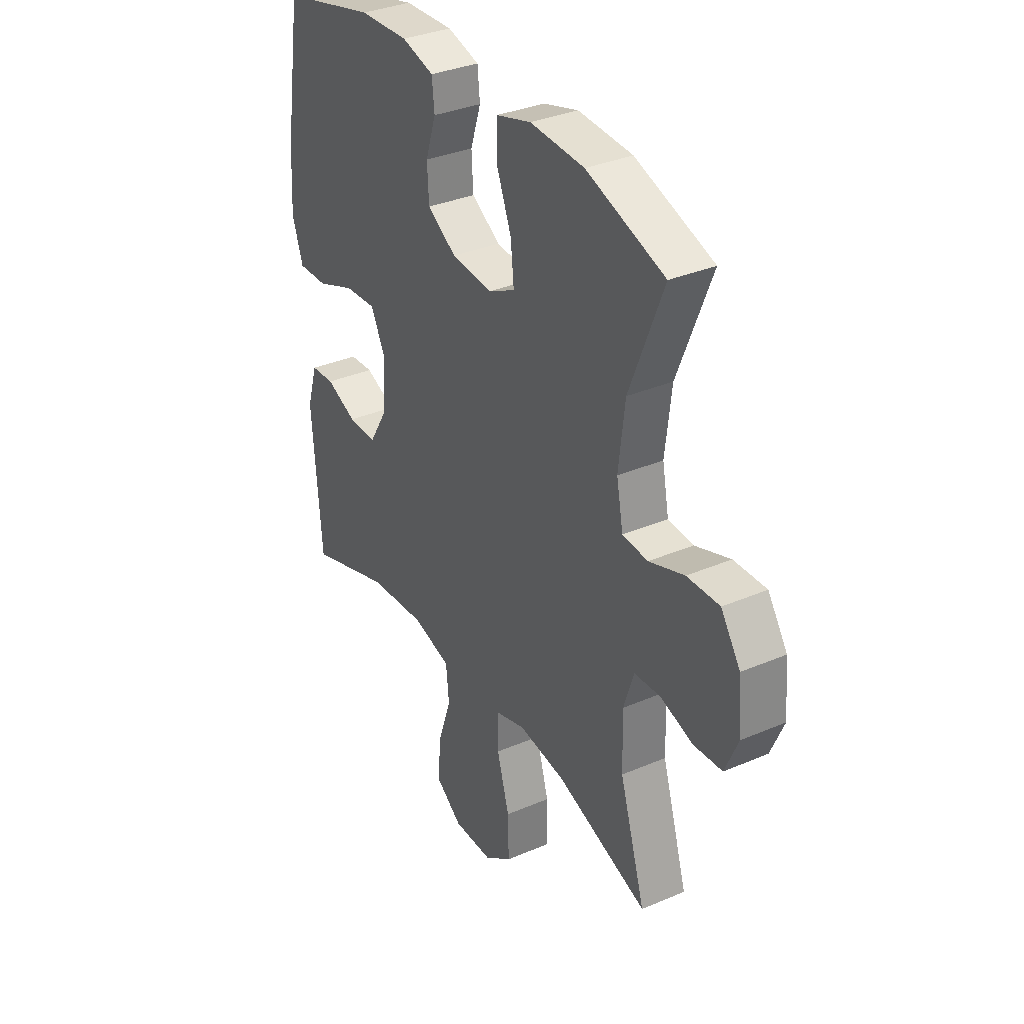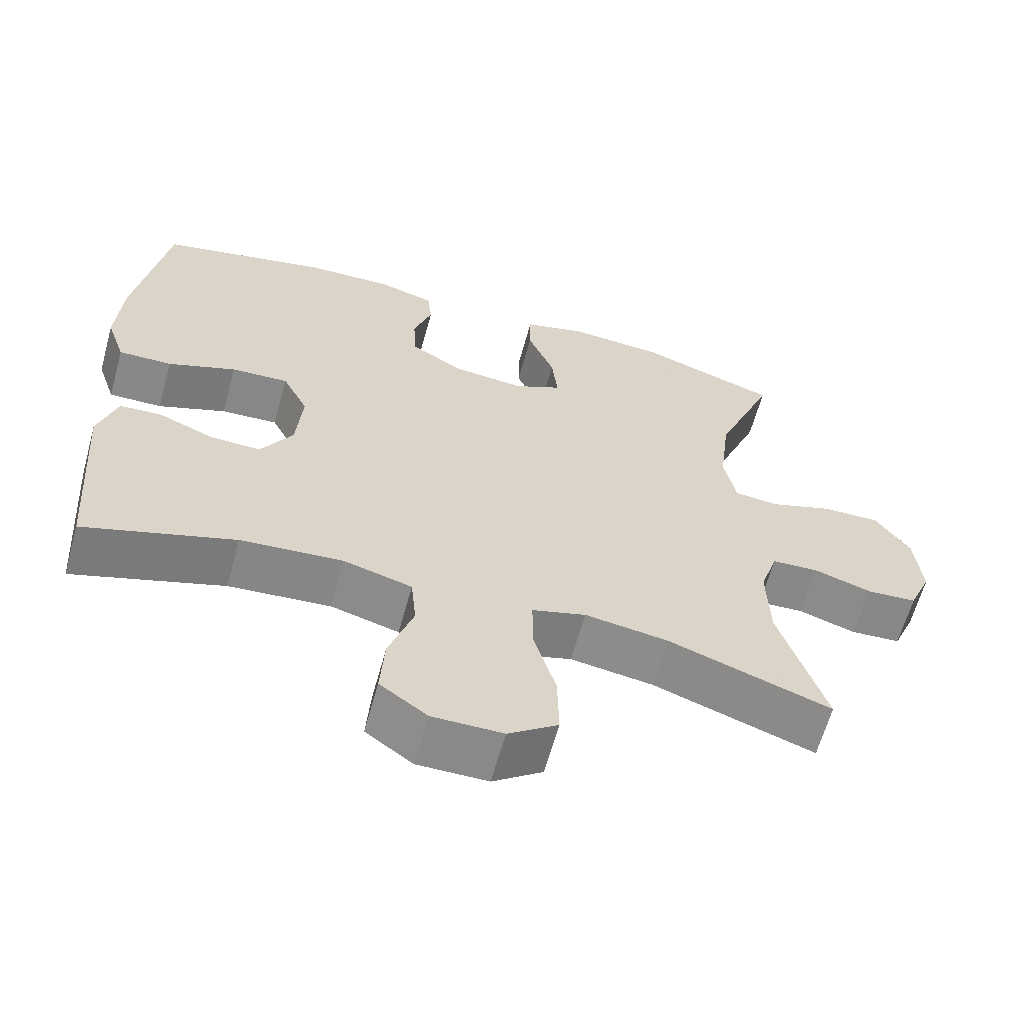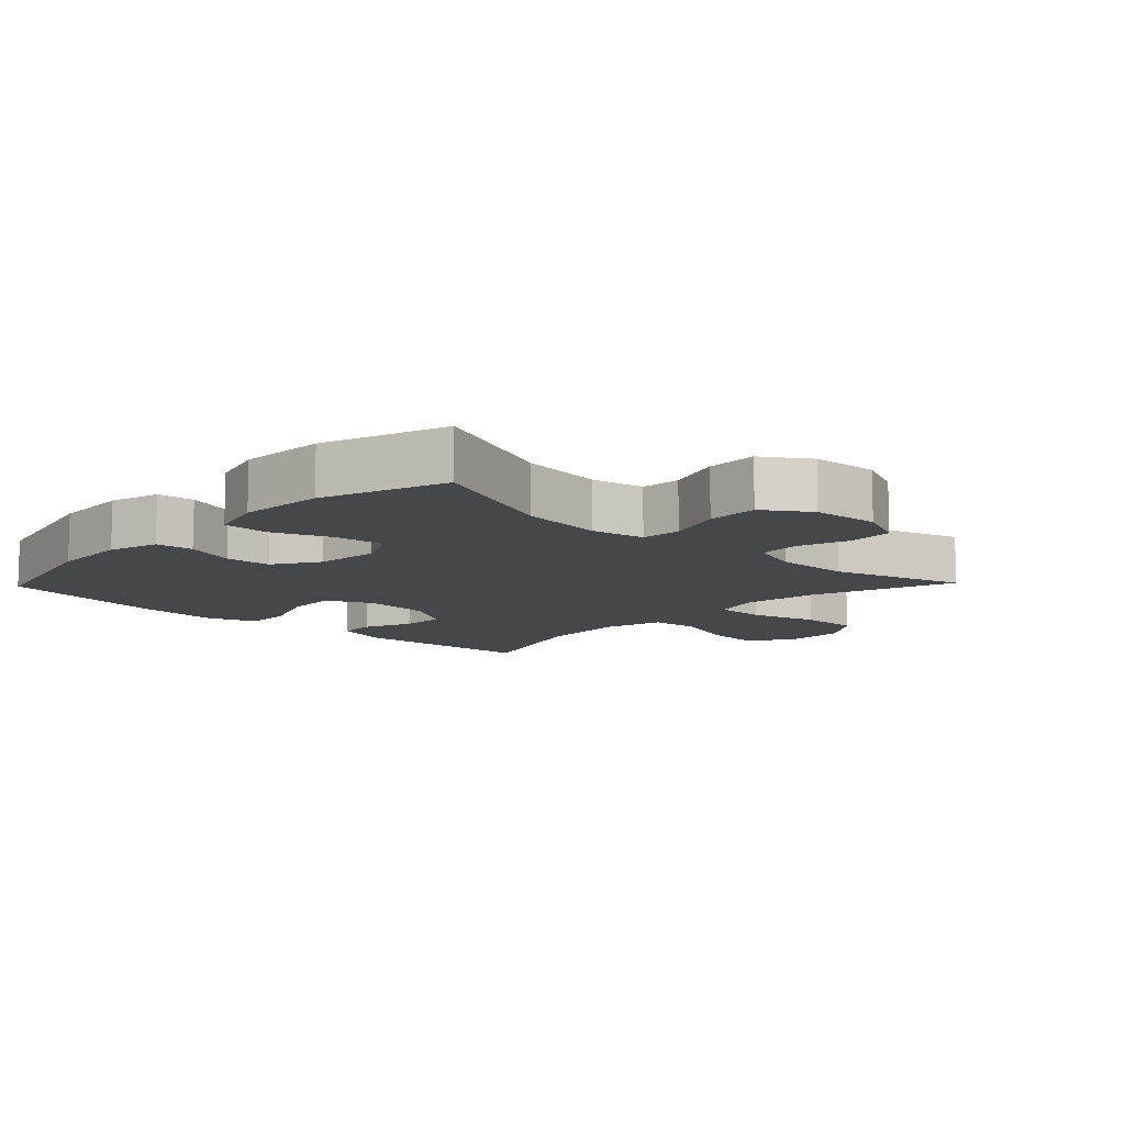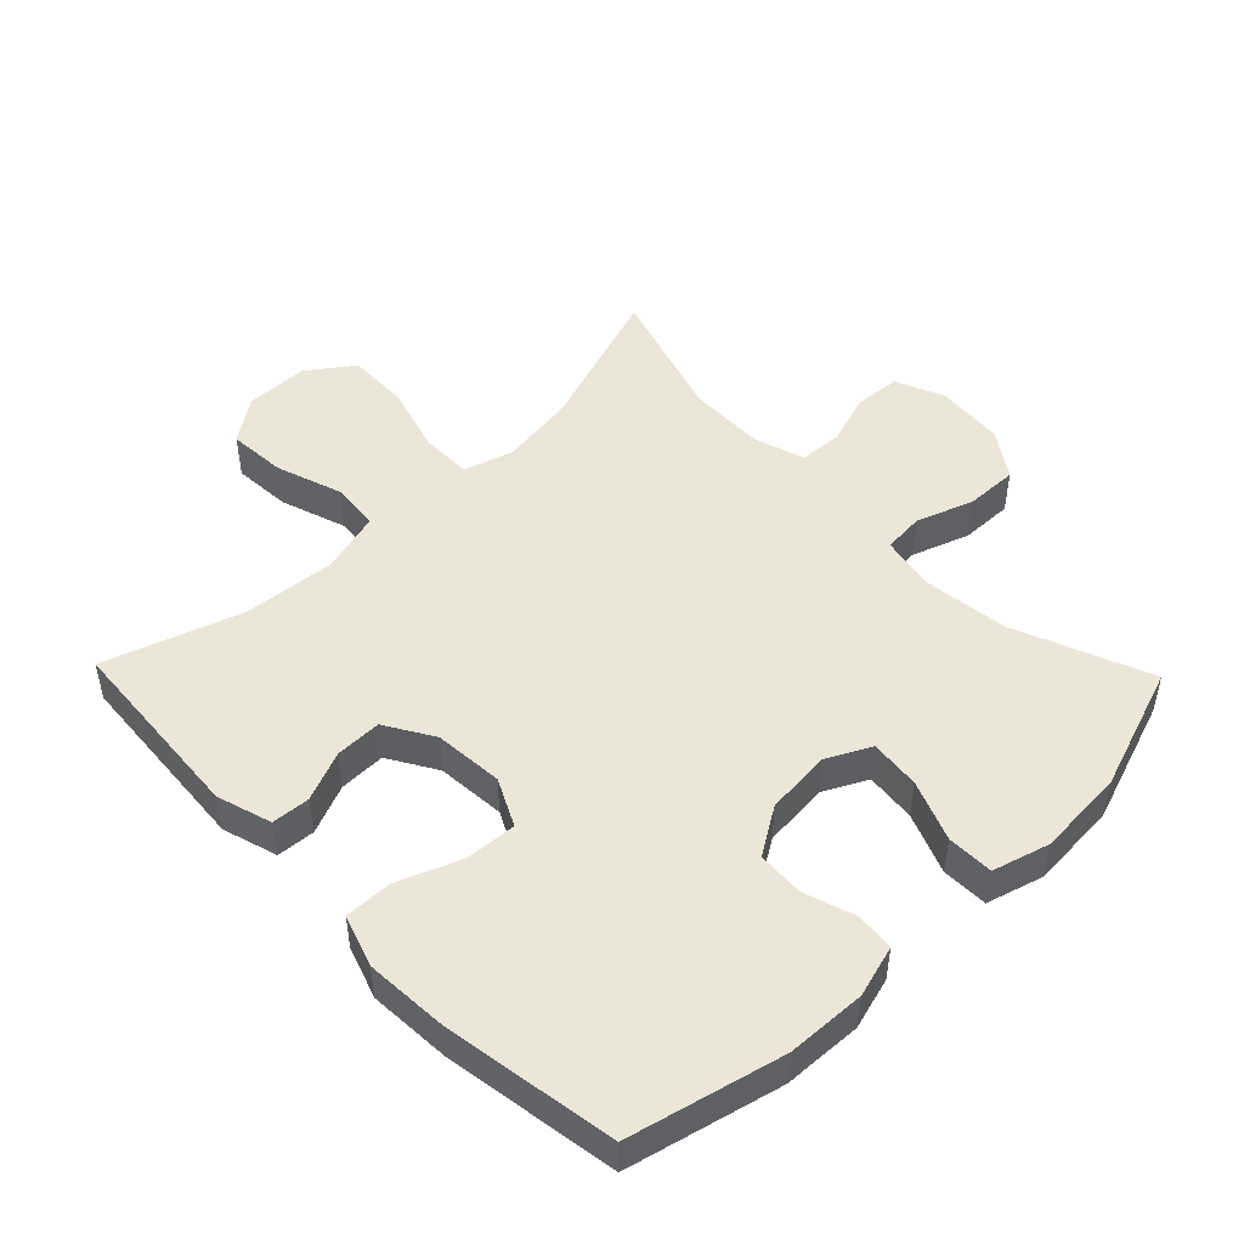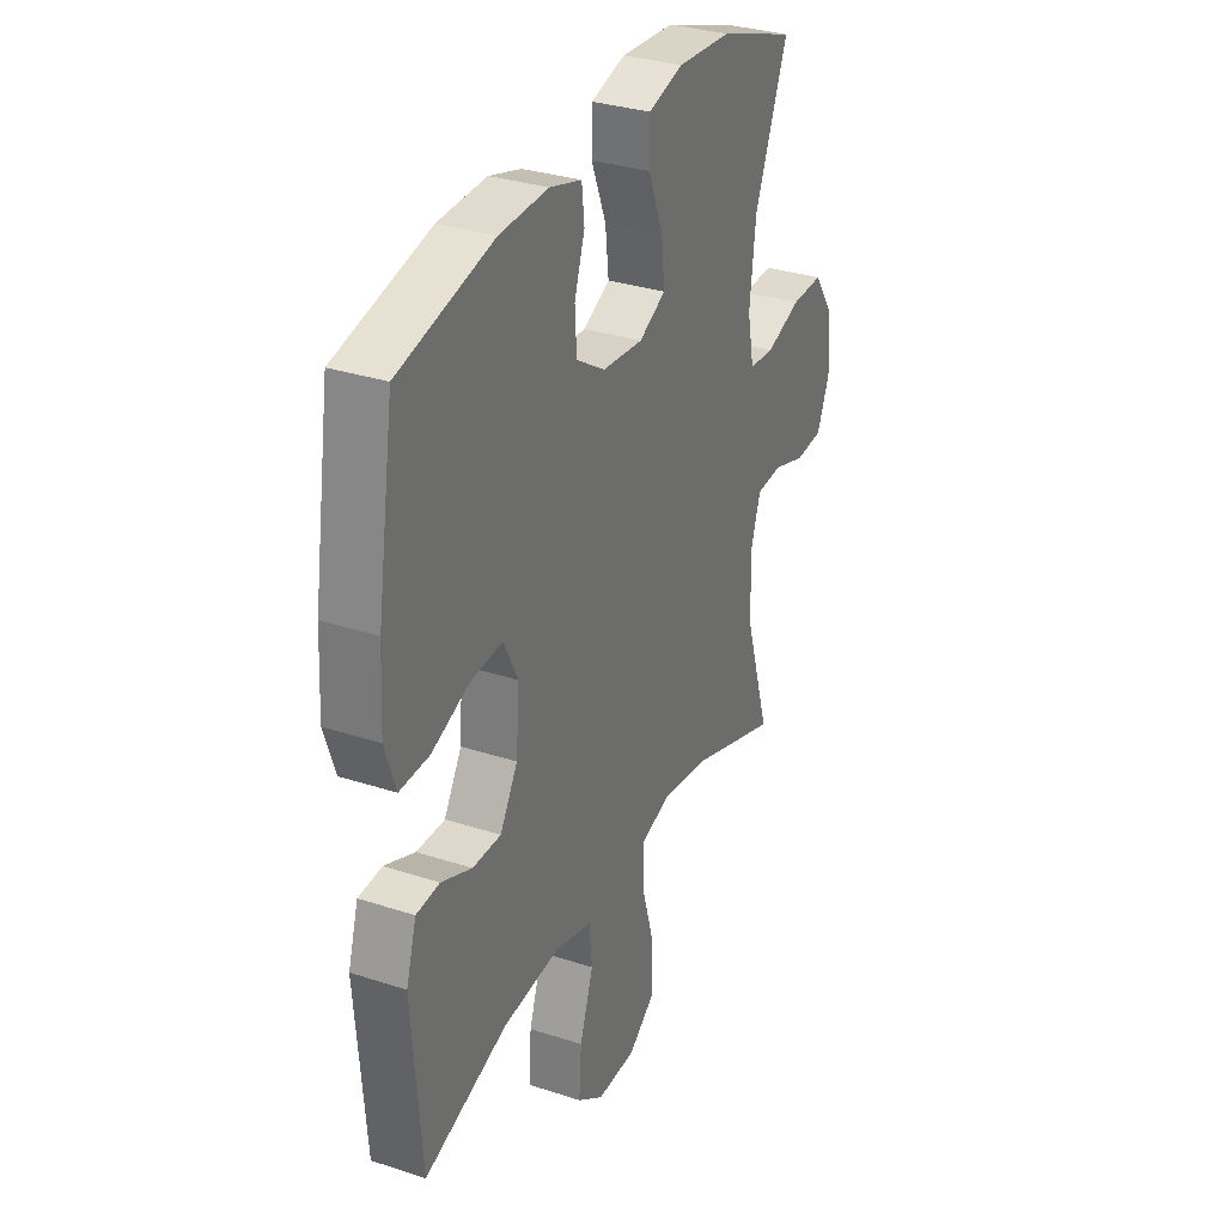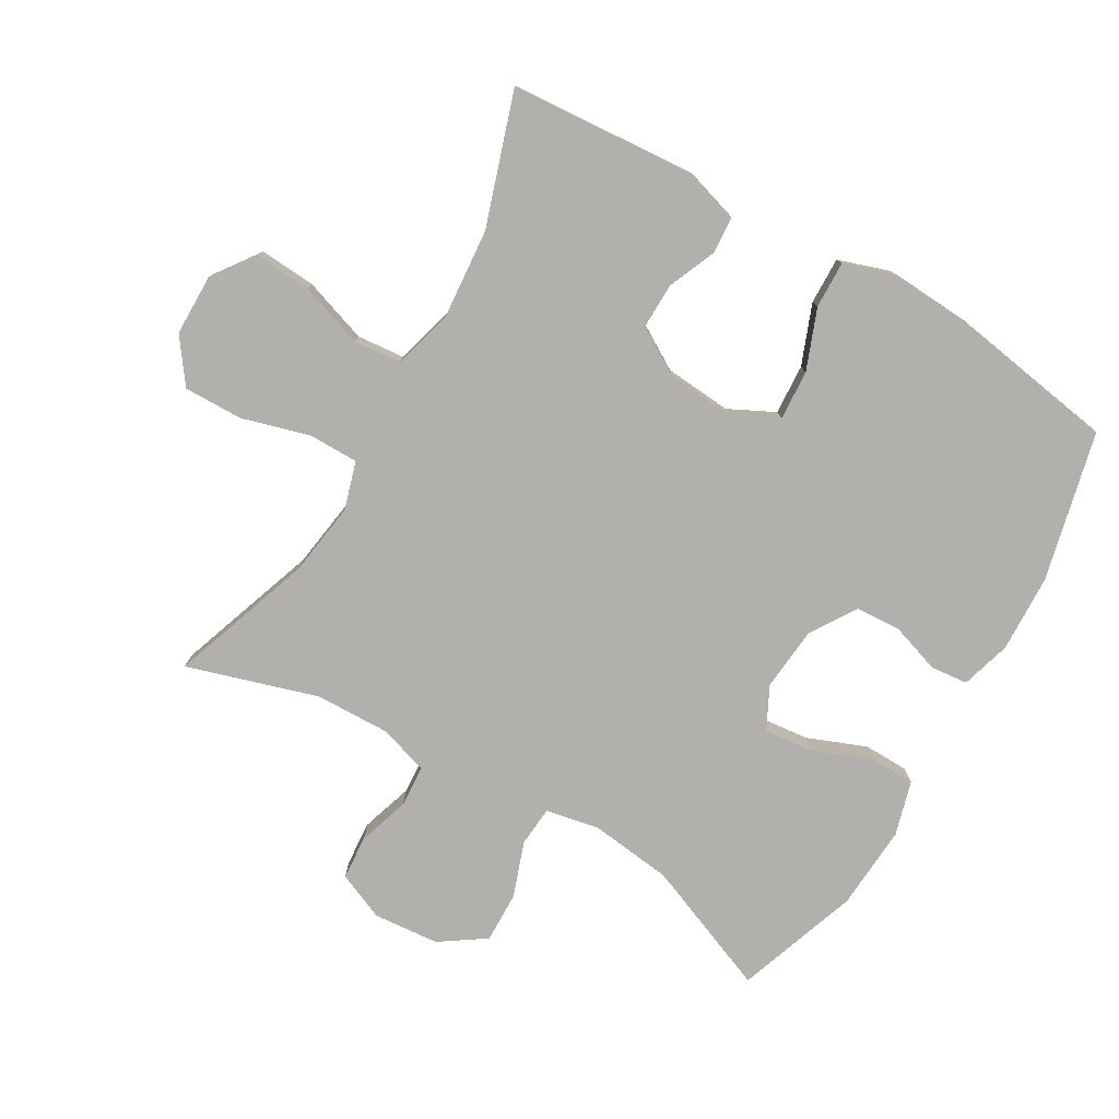
<metadata>
{"format":"obj","ext":"obj","renderer":"f3d","projection":"perspective","resolution":1024,"background":"white","views":[{"elev":34.1,"azim":59.9,"up":"+Z"},{"elev":-63.2,"azim":-15.5,"up":"+Z"},{"elev":-10.6,"azim":46.2,"up":"+Y"},{"elev":48.7,"azim":-44.1,"up":"+Y"},{"elev":31.8,"azim":-65.3,"up":"+Z"},{"elev":-78.6,"azim":-120.3,"up":"+Y"}]}
</metadata>
<code>
v -0.5 0.07 0.5
v -0.272 0.07 0.555
v -0.154 0.07 0.56
v -0.077 0.07 0.538
v -0.071 0.07 0.481
v -0.096 0.07 0.405
v -0.092 0.07 0.335
v -0.022 0.07 0.291
v 0.076 0.07 0.282
v 0.141 0.07 0.315
v 0.133 0.07 0.39
v 0.097 0.07 0.48
v 0.098 0.07 0.549
v 0.182 0.07 0.573
v 0.312 0.07 0.565
v 0.5 0.07 0.5
v 0.419 0.07 0.298
v 0.404 0.07 0.172
v 0.42 0.07 0.09
v 0.481 0.07 0.085
v 0.566 0.07 0.115
v 0.644 0.07 0.117
v 0.691 0.07 0.048
v 0.7 0.07 -0.053
v 0.669 0.07 -0.126
v 0.601 0.07 -0.131
v 0.522 0.07 -0.106
v 0.459 0.07 -0.11
v 0.435 0.07 -0.185
v 0.438 0.07 -0.3
v 0.5 0.07 -0.5
v 0.28 0.07 -0.424
v 0.167 0.07 -0.408
v 0.094 0.07 -0.43
v 0.094 0.07 -0.506
v 0.124 0.07 -0.609
v 0.126 0.07 -0.7
v 0.059 0.07 -0.749
v -0.036 0.07 -0.75
v -0.1 0.07 -0.704
v -0.094 0.07 -0.617
v -0.061 0.07 -0.519
v -0.068 0.07 -0.446
v -0.16 0.07 -0.421
v -0.298 0.07 -0.433
v -0.5 0.07 -0.5
v -0.522 0.07 -0.214
v -0.497 0.07 -0.132
v -0.44 0.07 -0.128
v -0.366 0.07 -0.159
v -0.297 0.07 -0.16
v -0.254 0.07 -0.088
v -0.246 0.07 0.015
v -0.281 0.07 0.085
v -0.358 0.07 0.08
v -0.45 0.07 0.044
v -0.522 0.07 0.042
v -0.548 0.07 0.119
v -0.541 0.07 0.241
v -0.5 0 0.5
v -0.272 0 0.555
v -0.154 0 0.56
v -0.077 0 0.538
v -0.071 0 0.481
v -0.096 0 0.405
v -0.092 0 0.335
v -0.022 0 0.291
v 0.076 0 0.282
v 0.141 0 0.315
v 0.133 0 0.39
v 0.097 0 0.48
v 0.098 0 0.549
v 0.182 0 0.573
v 0.312 0 0.565
v 0.5 0 0.5
v 0.419 0 0.298
v 0.404 0 0.172
v 0.42 0 0.09
v 0.481 0 0.085
v 0.566 0 0.115
v 0.644 0 0.117
v 0.691 0 0.048
v 0.7 0 -0.053
v 0.669 0 -0.126
v 0.601 0 -0.131
v 0.522 0 -0.106
v 0.459 0 -0.11
v 0.435 0 -0.185
v 0.438 0 -0.3
v 0.5 0 -0.5
v 0.28 0 -0.424
v 0.167 0 -0.408
v 0.094 0 -0.43
v 0.094 0 -0.506
v 0.124 0 -0.609
v 0.126 0 -0.7
v 0.059 0 -0.749
v -0.036 0 -0.75
v -0.1 0 -0.704
v -0.094 0 -0.617
v -0.061 0 -0.519
v -0.068 0 -0.446
v -0.16 0 -0.421
v -0.298 0 -0.433
v -0.5 0 -0.5
v -0.522 0 -0.214
v -0.497 0 -0.132
v -0.44 0 -0.128
v -0.366 0 -0.159
v -0.297 0 -0.16
v -0.254 0 -0.088
v -0.246 0 0.015
v -0.281 0 0.085
v -0.358 0 0.08
v -0.45 0 0.044
v -0.522 0 0.042
v -0.548 0 0.119
v -0.541 0 0.241
f 55 56 57 58
f 54 55 58 59
f 47 48 49 50
f 45 46 47 50
f 44 45 50 51
f 43 44 51 52
f 39 40 41 42
f 39 42 43
f 38 39 43
f 35 36 37 38
f 34 35 38 43
f 33 34 43 52
f 30 31 32
f 29 30 32 33
f 28 29 33 52
f 24 25 26 27
f 20 21 22 23
f 19 20 23 24
f 14 15 16 17
f 14 17 18
f 11 12 13 14
f 10 11 14 18
f 9 10 18 19
f 3 4 5 6
f 3 6 7
f 2 3 7
f 54 59 1 2
f 53 54 2 7
f 52 53 7 8
f 19 24 27 28
f 19 28 52
f 8 9 19 52
f 117 116 115 114
f 118 117 114 113
f 109 108 107 106
f 109 106 105 104
f 110 109 104 103
f 111 110 103 102
f 101 100 99 98
f 102 101 98
f 102 98 97
f 97 96 95 94
f 102 97 94 93
f 111 102 93 92
f 91 90 89
f 92 91 89 88
f 111 92 88 87
f 86 85 84 83
f 82 81 80 79
f 83 82 79 78
f 76 75 74 73
f 77 76 73
f 73 72 71 70
f 77 73 70 69
f 78 77 69 68
f 65 64 63 62
f 66 65 62
f 66 62 61
f 61 60 118 113
f 66 61 113 112
f 67 66 112 111
f 87 86 83 78
f 111 87 78
f 111 78 68 67
f 1 60 61 2
f 2 61 62 3
f 3 62 63 4
f 4 63 64 5
f 5 64 65 6
f 6 65 66 7
f 7 66 67 8
f 8 67 68 9
f 9 68 69 10
f 10 69 70 11
f 11 70 71 12
f 12 71 72 13
f 13 72 73 14
f 14 73 74 15
f 15 74 75 16
f 16 75 76 17
f 17 76 77 18
f 18 77 78 19
f 19 78 79 20
f 20 79 80 21
f 21 80 81 22
f 22 81 82 23
f 23 82 83 24
f 24 83 84 25
f 25 84 85 26
f 26 85 86 27
f 27 86 87 28
f 28 87 88 29
f 29 88 89 30
f 30 89 90 31
f 31 90 91 32
f 32 91 92 33
f 33 92 93 34
f 34 93 94 35
f 35 94 95 36
f 36 95 96 37
f 37 96 97 38
f 38 97 98 39
f 39 98 99 40
f 40 99 100 41
f 41 100 101 42
f 42 101 102 43
f 43 102 103 44
f 44 103 104 45
f 45 104 105 46
f 46 105 106 47
f 47 106 107 48
f 48 107 108 49
f 49 108 109 50
f 50 109 110 51
f 51 110 111 52
f 52 111 112 53
f 53 112 113 54
f 54 113 114 55
f 55 114 115 56
f 56 115 116 57
f 57 116 117 58
f 58 117 118 59
f 59 118 60 1

</code>
